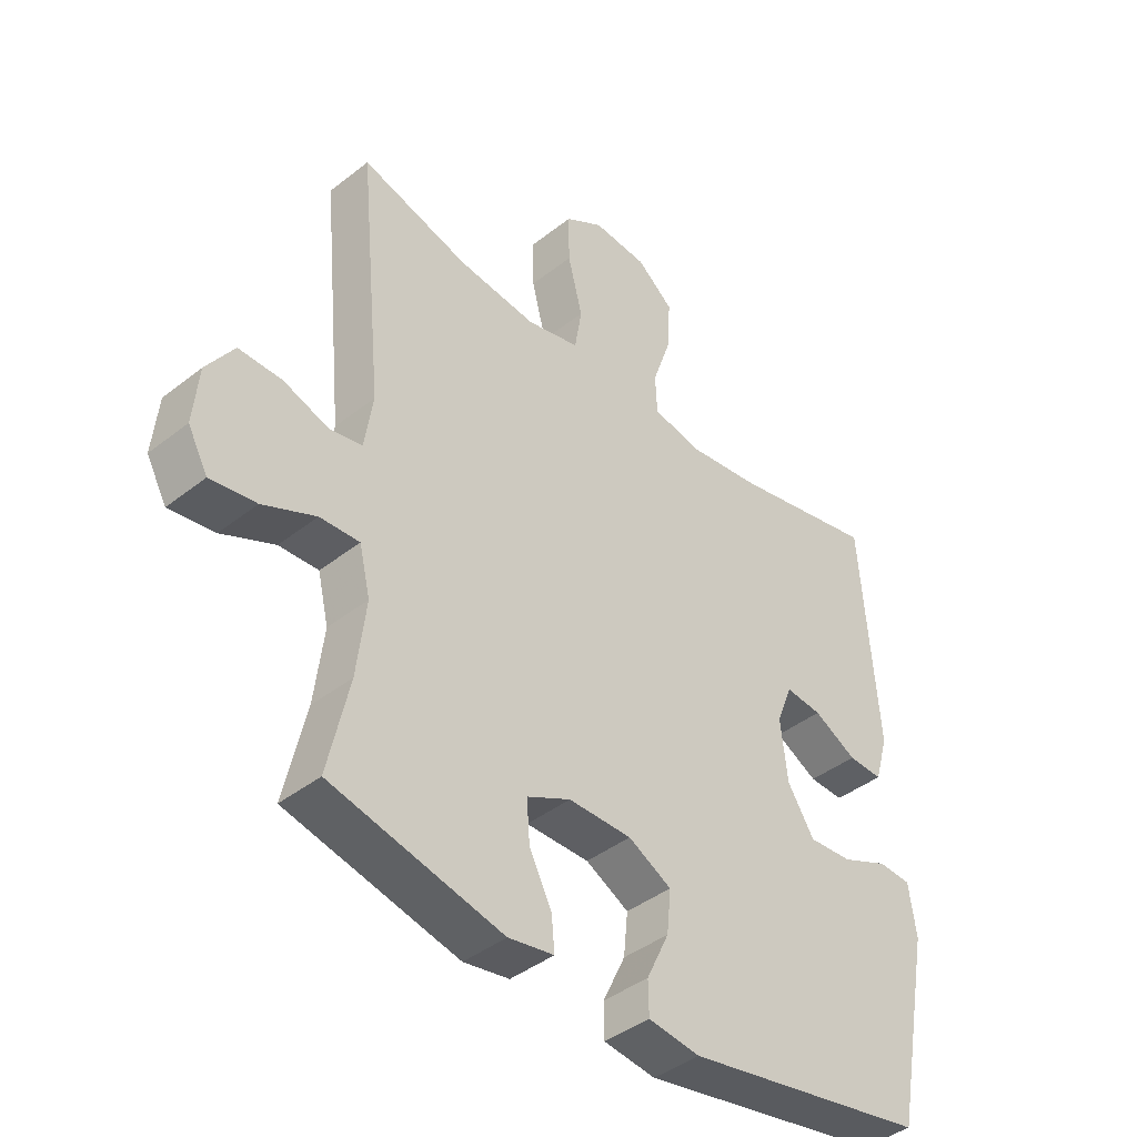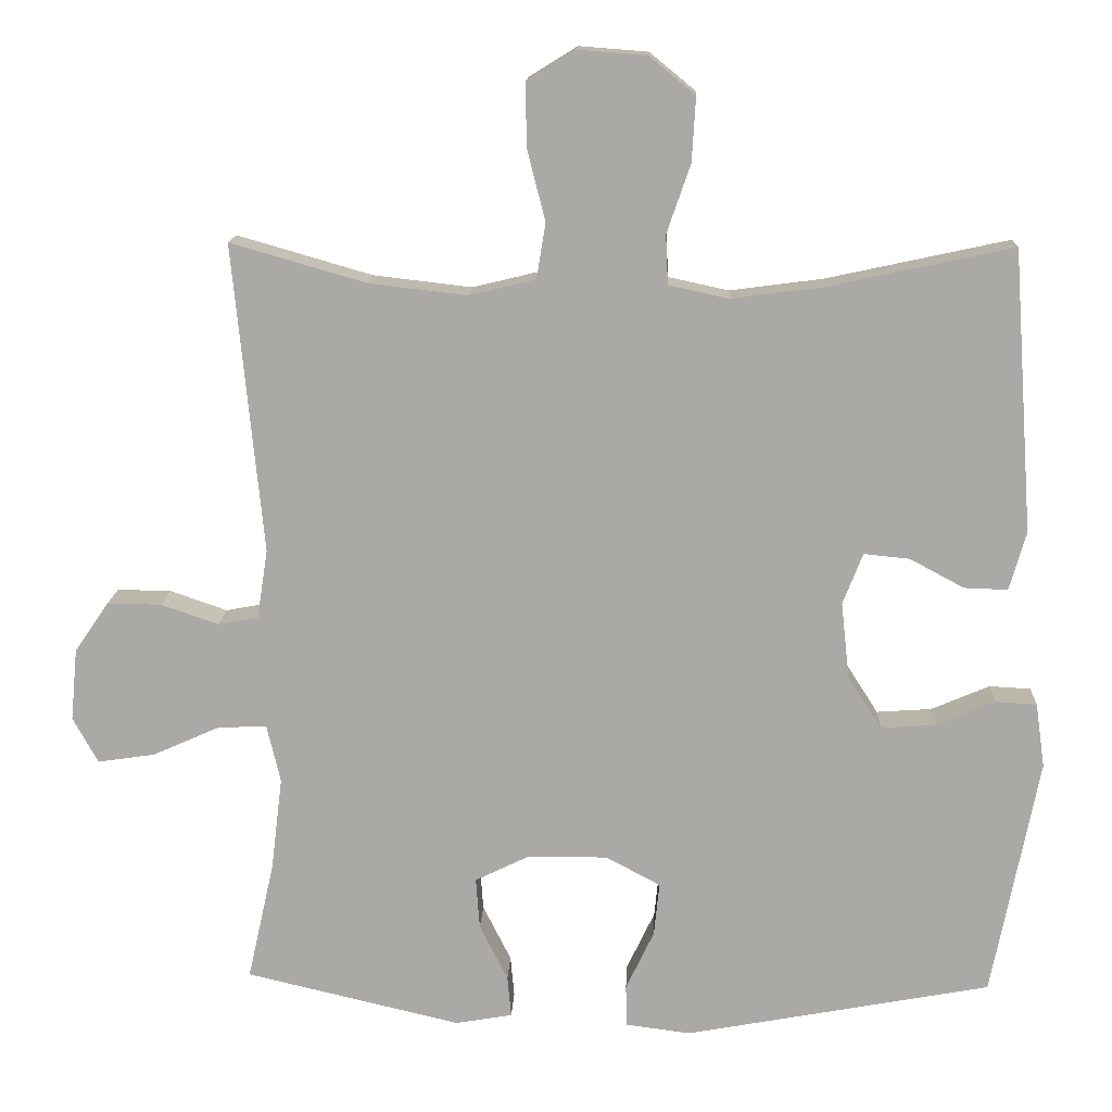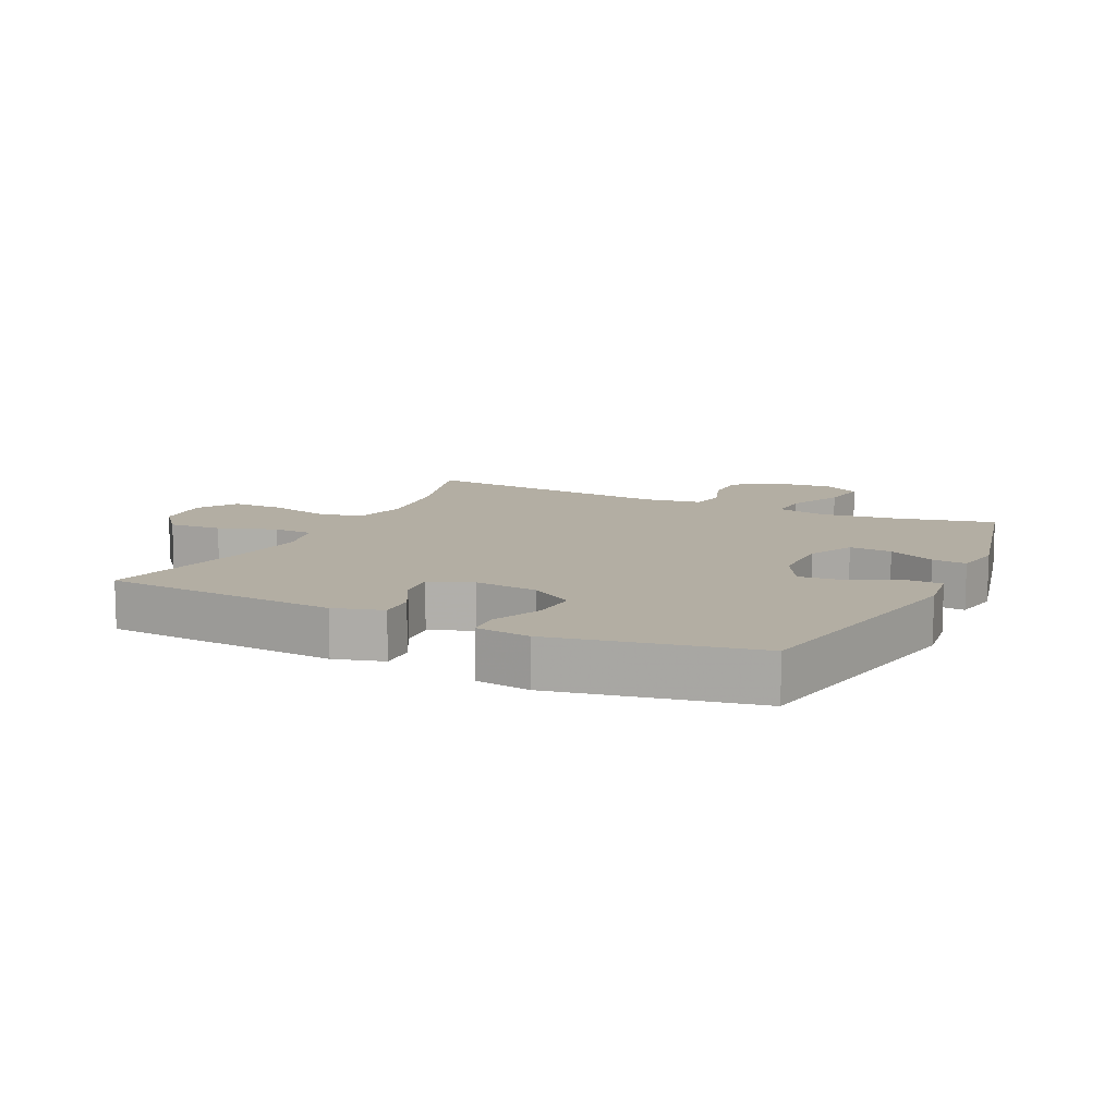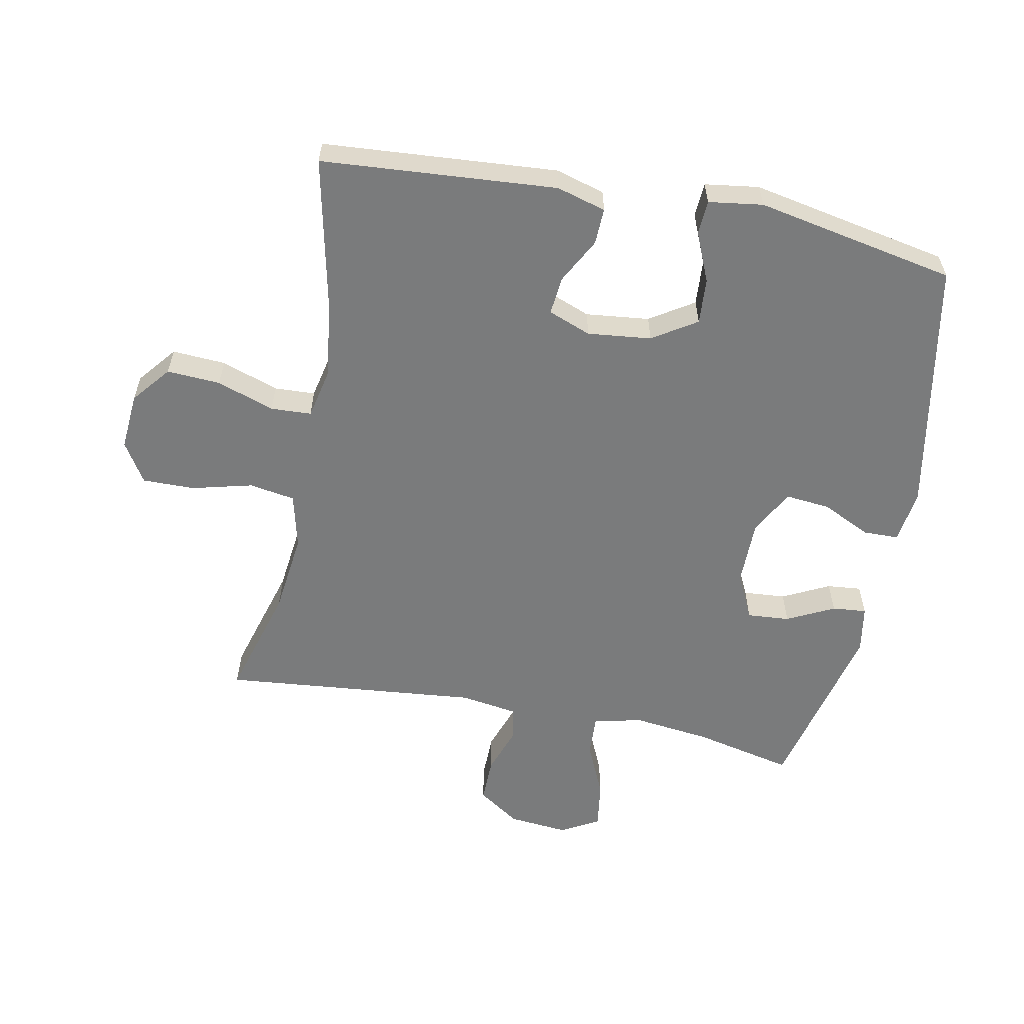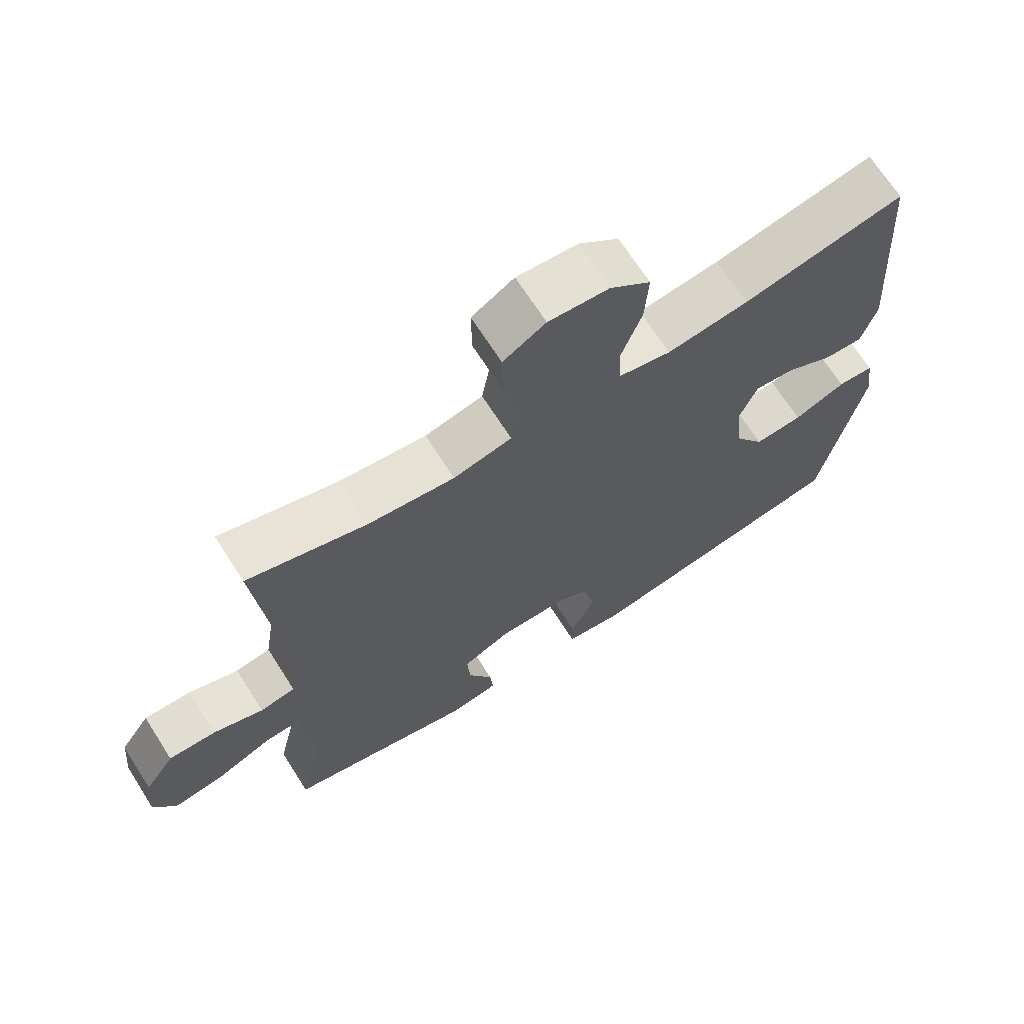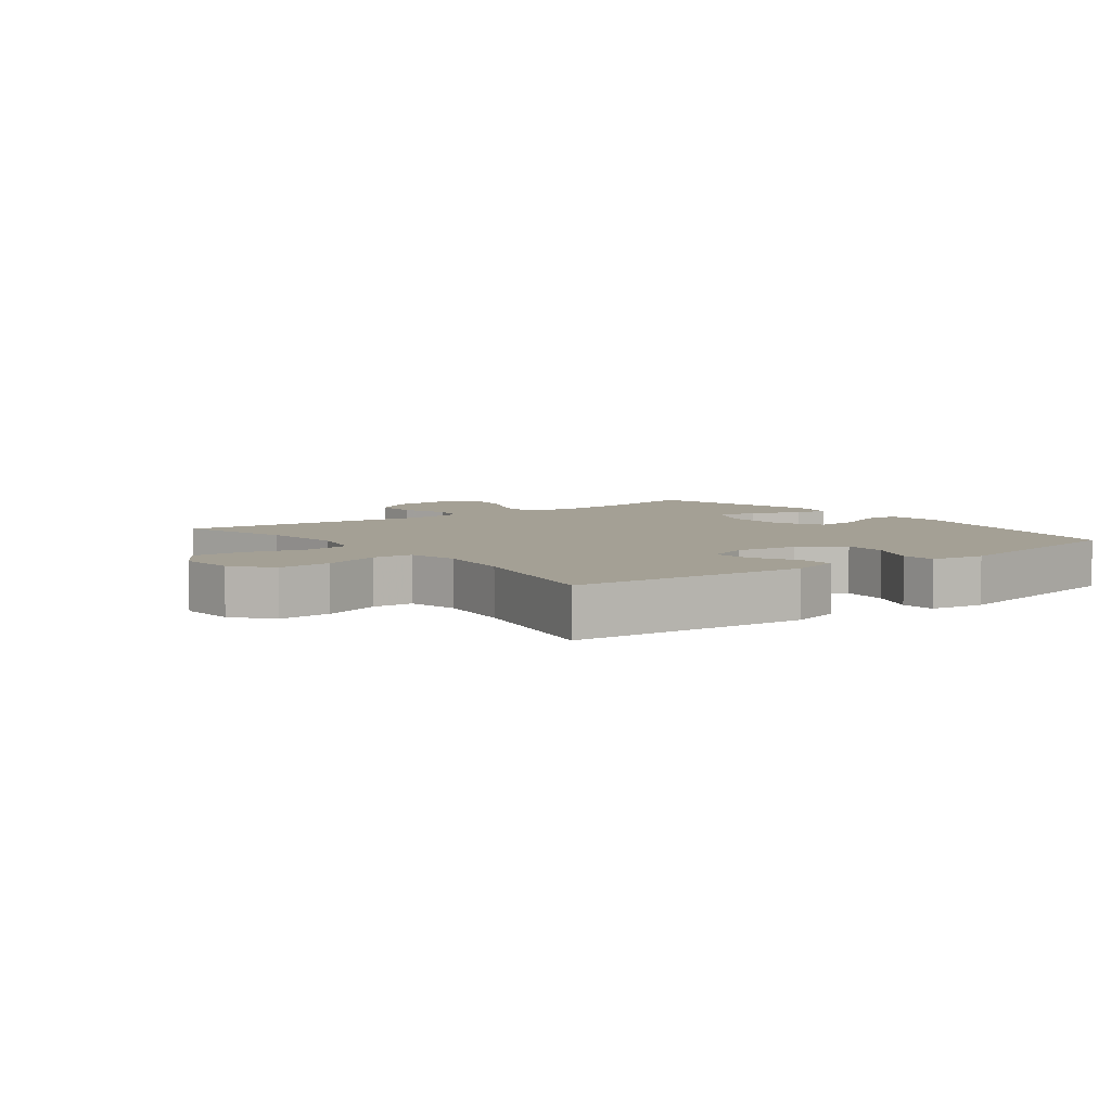
<metadata>
{"format":"obj","ext":"obj","renderer":"f3d","projection":"perspective","resolution":1024,"background":"white","views":[{"elev":-41.6,"azim":-46.5,"up":"+Z"},{"elev":14.2,"azim":2.5,"up":"+Z"},{"elev":11.0,"azim":115.6,"up":"+Y"},{"elev":-58.3,"azim":78.9,"up":"+Y"},{"elev":68.8,"azim":-32.5,"up":"+Z"},{"elev":5.8,"azim":52.9,"up":"+Y"}]}
</metadata>
<code>
v 0.5 0.07 0.5
v 0.527 0.07 0.131
v 0.505 0.07 0.054
v 0.448 0.07 0.056
v 0.377 0.07 0.094
v 0.317 0.07 0.1
v 0.291 0.07 0.033
v 0.302 0.07 -0.067
v 0.346 0.07 -0.136
v 0.418 0.07 -0.131
v 0.495 0.07 -0.098
v 0.549 0.07 -0.101
v 0.561 0.07 -0.186
v 0.5 0.07 -0.5
v 0.099 0.07 -0.575
v 0.014 0.07 -0.564
v 0.013 0.07 -0.509
v 0.05 0.07 -0.431
v 0.057 0.07 -0.361
v -0.014 0.07 -0.323
v -0.118 0.07 -0.323
v -0.19 0.07 -0.358
v -0.185 0.07 -0.425
v -0.148 0.07 -0.499
v -0.143 0.07 -0.553
v -0.218 0.07 -0.566
v -0.5 0.07 -0.5
v -0.465 0.07 -0.344
v -0.45 0.07 -0.221
v -0.468 0.07 -0.145
v -0.533 0.07 -0.148
v -0.62 0.07 -0.187
v -0.695 0.07 -0.198
v -0.728 0.07 -0.138
v -0.719 0.07 -0.044
v -0.674 0.07 0.022
v -0.603 0.07 0.021
v -0.528 0.07 -0.005
v -0.475 0.07 0.005
v -0.461 0.07 0.095
v -0.5 0.07 0.5
v -0.323 0.07 0.449
v -0.194 0.07 0.434
v -0.107 0.07 0.455
v -0.095 0.07 0.527
v -0.119 0.07 0.622
v -0.12 0.07 0.704
v -0.057 0.07 0.743
v 0.033 0.07 0.736
v 0.093 0.07 0.687
v 0.088 0.07 0.603
v 0.057 0.07 0.513
v 0.06 0.07 0.449
v 0.139 0.07 0.432
v 0.26 0.07 0.448
v 0.5 0 0.5
v 0.527 0 0.131
v 0.505 0 0.054
v 0.448 0 0.056
v 0.377 0 0.094
v 0.317 0 0.1
v 0.291 0 0.033
v 0.302 0 -0.067
v 0.346 0 -0.136
v 0.418 0 -0.131
v 0.495 0 -0.098
v 0.549 0 -0.101
v 0.561 0 -0.186
v 0.5 0 -0.5
v 0.099 0 -0.575
v 0.014 0 -0.564
v 0.013 0 -0.509
v 0.05 0 -0.431
v 0.057 0 -0.361
v -0.014 0 -0.323
v -0.118 0 -0.323
v -0.19 0 -0.358
v -0.185 0 -0.425
v -0.148 0 -0.499
v -0.143 0 -0.553
v -0.218 0 -0.566
v -0.5 0 -0.5
v -0.465 0 -0.344
v -0.45 0 -0.221
v -0.468 0 -0.145
v -0.533 0 -0.148
v -0.62 0 -0.187
v -0.695 0 -0.198
v -0.728 0 -0.138
v -0.719 0 -0.044
v -0.674 0 0.022
v -0.603 0 0.021
v -0.528 0 -0.005
v -0.475 0 0.005
v -0.461 0 0.095
v -0.5 0 0.5
v -0.323 0 0.449
v -0.194 0 0.434
v -0.107 0 0.455
v -0.095 0 0.527
v -0.119 0 0.622
v -0.12 0 0.704
v -0.057 0 0.743
v 0.033 0 0.736
v 0.093 0 0.687
v 0.088 0 0.603
v 0.057 0 0.513
v 0.06 0 0.449
v 0.139 0 0.432
v 0.26 0 0.448
f 50 51 52
f 49 50 52
f 48 49 52
f 47 48 52
f 46 47 52
f 45 46 52
f 44 45 52 53
f 43 44 53 54
f 40 41 42
f 39 40 42 43
f 36 37 38
f 35 36 38
f 34 35 38
f 33 34 38
f 32 33 38
f 31 32 38
f 30 31 38 39
f 39 43 54
f 30 39 54
f 29 30 54
f 26 27 28
f 25 26 28
f 24 25 28
f 23 24 28
f 22 23 28 29
f 16 17 18
f 15 16 18
f 14 15 18
f 13 14 18
f 12 13 18
f 11 12 18
f 10 11 18
f 9 10 18 19
f 8 9 19 20
f 3 4 5
f 2 3 5
f 1 2 5
f 55 1 5
f 55 5 6
f 55 6 7
f 54 55 7
f 29 54 7
f 22 29 7
f 21 22 7
f 7 8 20 21
f 107 106 105
f 107 105 104
f 107 104 103
f 107 103 102
f 107 102 101
f 107 101 100
f 108 107 100 99
f 109 108 99 98
f 97 96 95
f 98 97 95 94
f 93 92 91
f 93 91 90
f 93 90 89
f 93 89 88
f 93 88 87
f 93 87 86
f 94 93 86 85
f 109 98 94
f 109 94 85
f 109 85 84
f 83 82 81
f 83 81 80
f 83 80 79
f 83 79 78
f 84 83 78 77
f 73 72 71
f 73 71 70
f 73 70 69
f 73 69 68
f 73 68 67
f 73 67 66
f 73 66 65
f 74 73 65 64
f 75 74 64 63
f 60 59 58
f 60 58 57
f 60 57 56
f 60 56 110
f 61 60 110
f 62 61 110
f 62 110 109
f 62 109 84
f 62 84 77
f 62 77 76
f 76 75 63 62
f 1 56 57 2
f 2 57 58 3
f 3 58 59 4
f 4 59 60 5
f 5 60 61 6
f 6 61 62 7
f 7 62 63 8
f 8 63 64 9
f 9 64 65 10
f 10 65 66 11
f 11 66 67 12
f 12 67 68 13
f 13 68 69 14
f 14 69 70 15
f 15 70 71 16
f 16 71 72 17
f 17 72 73 18
f 18 73 74 19
f 19 74 75 20
f 20 75 76 21
f 21 76 77 22
f 22 77 78 23
f 23 78 79 24
f 24 79 80 25
f 25 80 81 26
f 26 81 82 27
f 27 82 83 28
f 28 83 84 29
f 29 84 85 30
f 30 85 86 31
f 31 86 87 32
f 32 87 88 33
f 33 88 89 34
f 34 89 90 35
f 35 90 91 36
f 36 91 92 37
f 37 92 93 38
f 38 93 94 39
f 39 94 95 40
f 40 95 96 41
f 41 96 97 42
f 42 97 98 43
f 43 98 99 44
f 44 99 100 45
f 45 100 101 46
f 46 101 102 47
f 47 102 103 48
f 48 103 104 49
f 49 104 105 50
f 50 105 106 51
f 51 106 107 52
f 52 107 108 53
f 53 108 109 54
f 54 109 110 55
f 55 110 56 1

</code>
